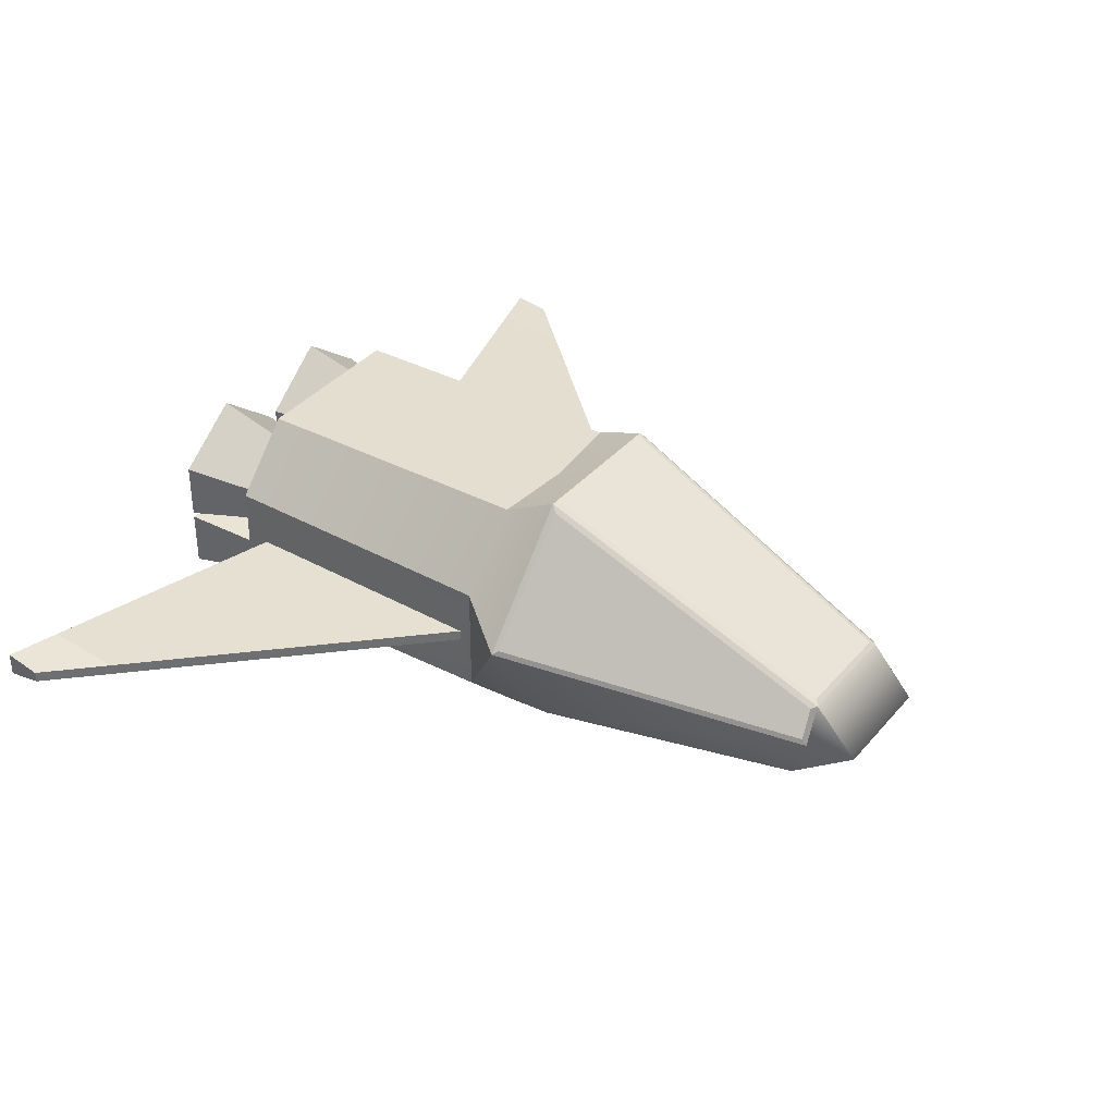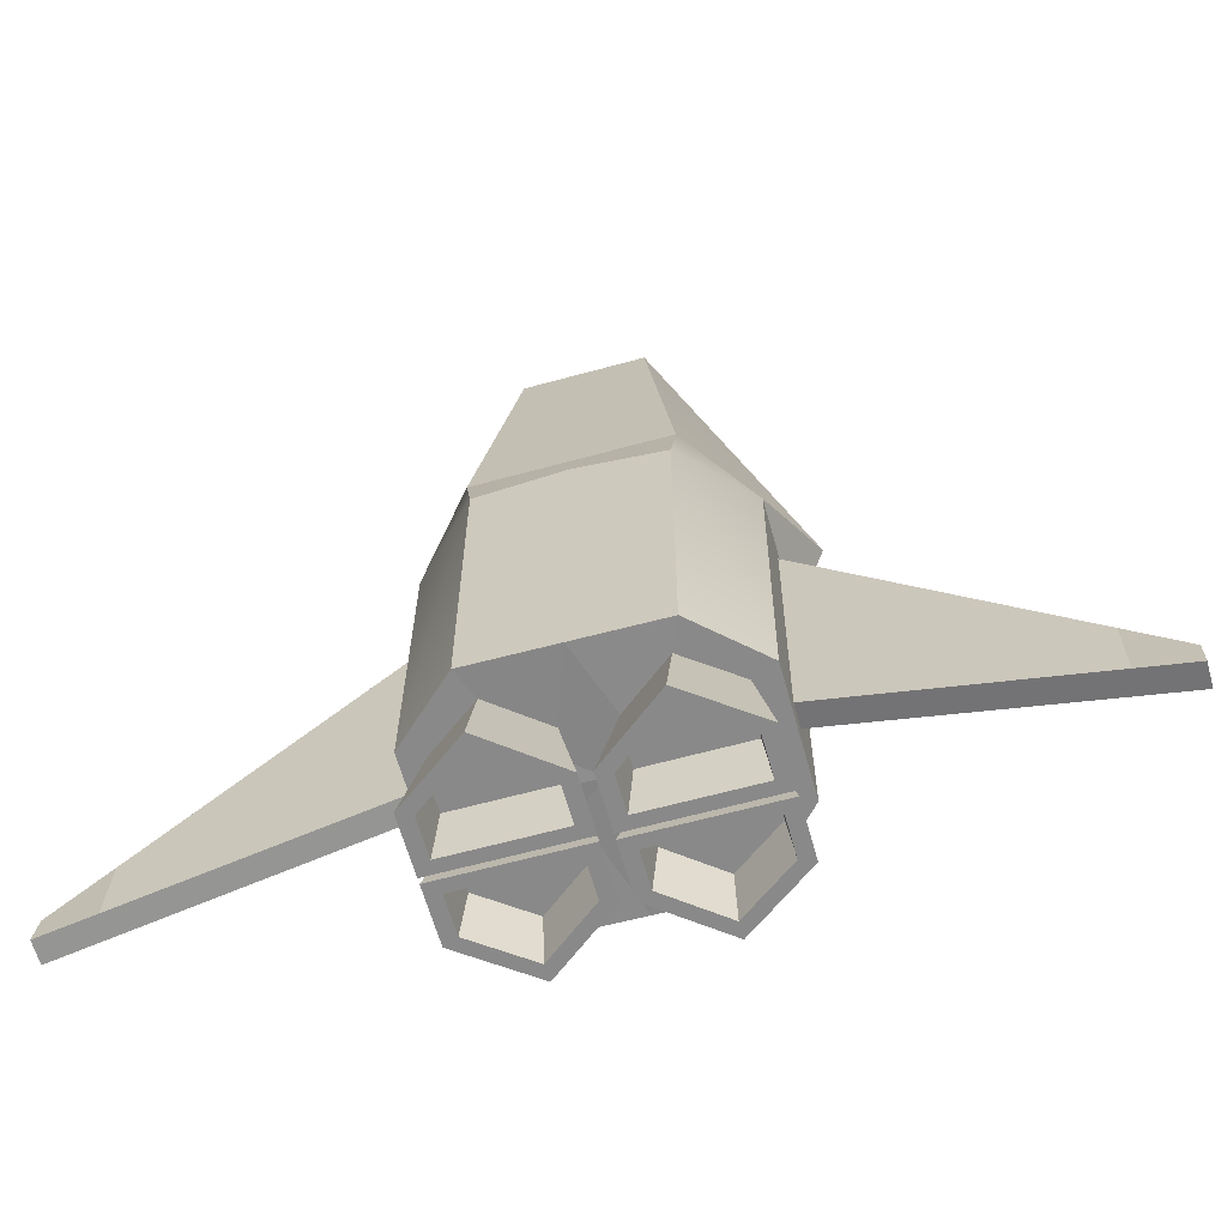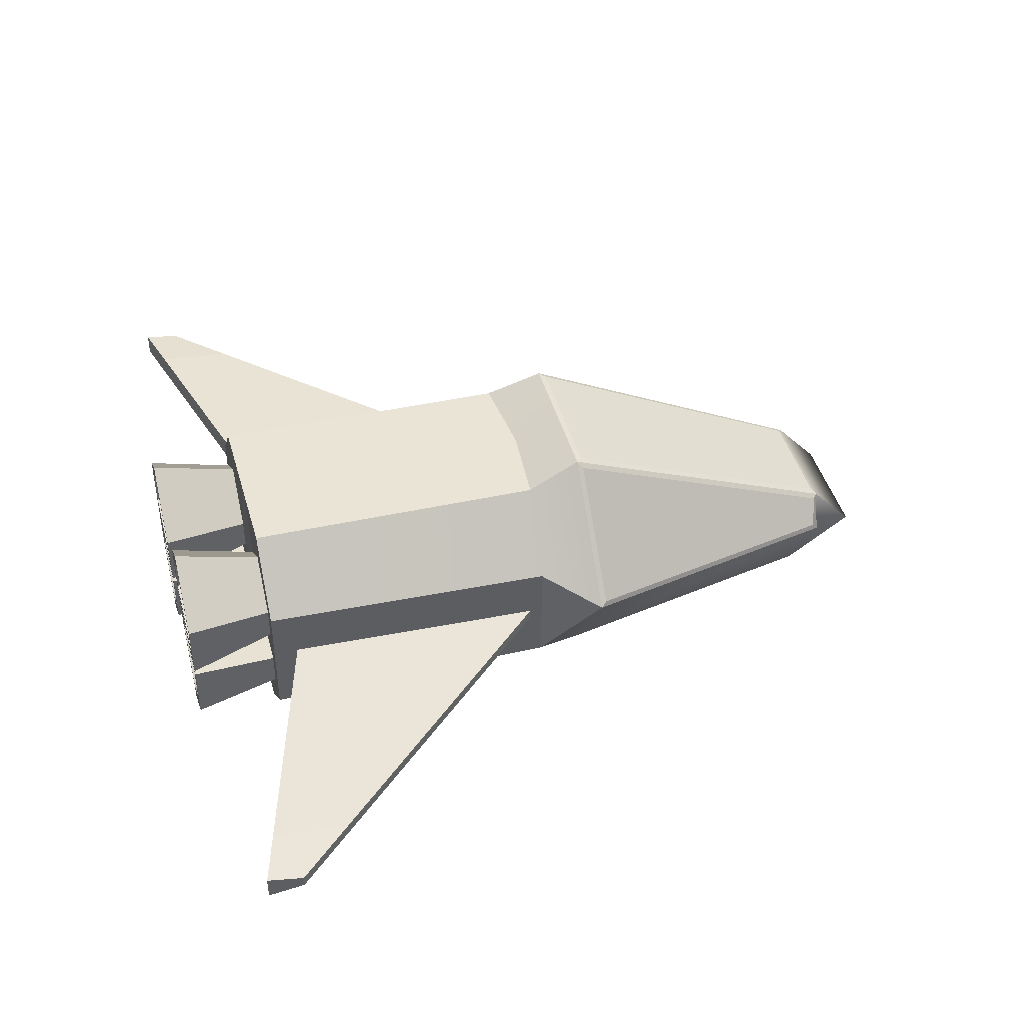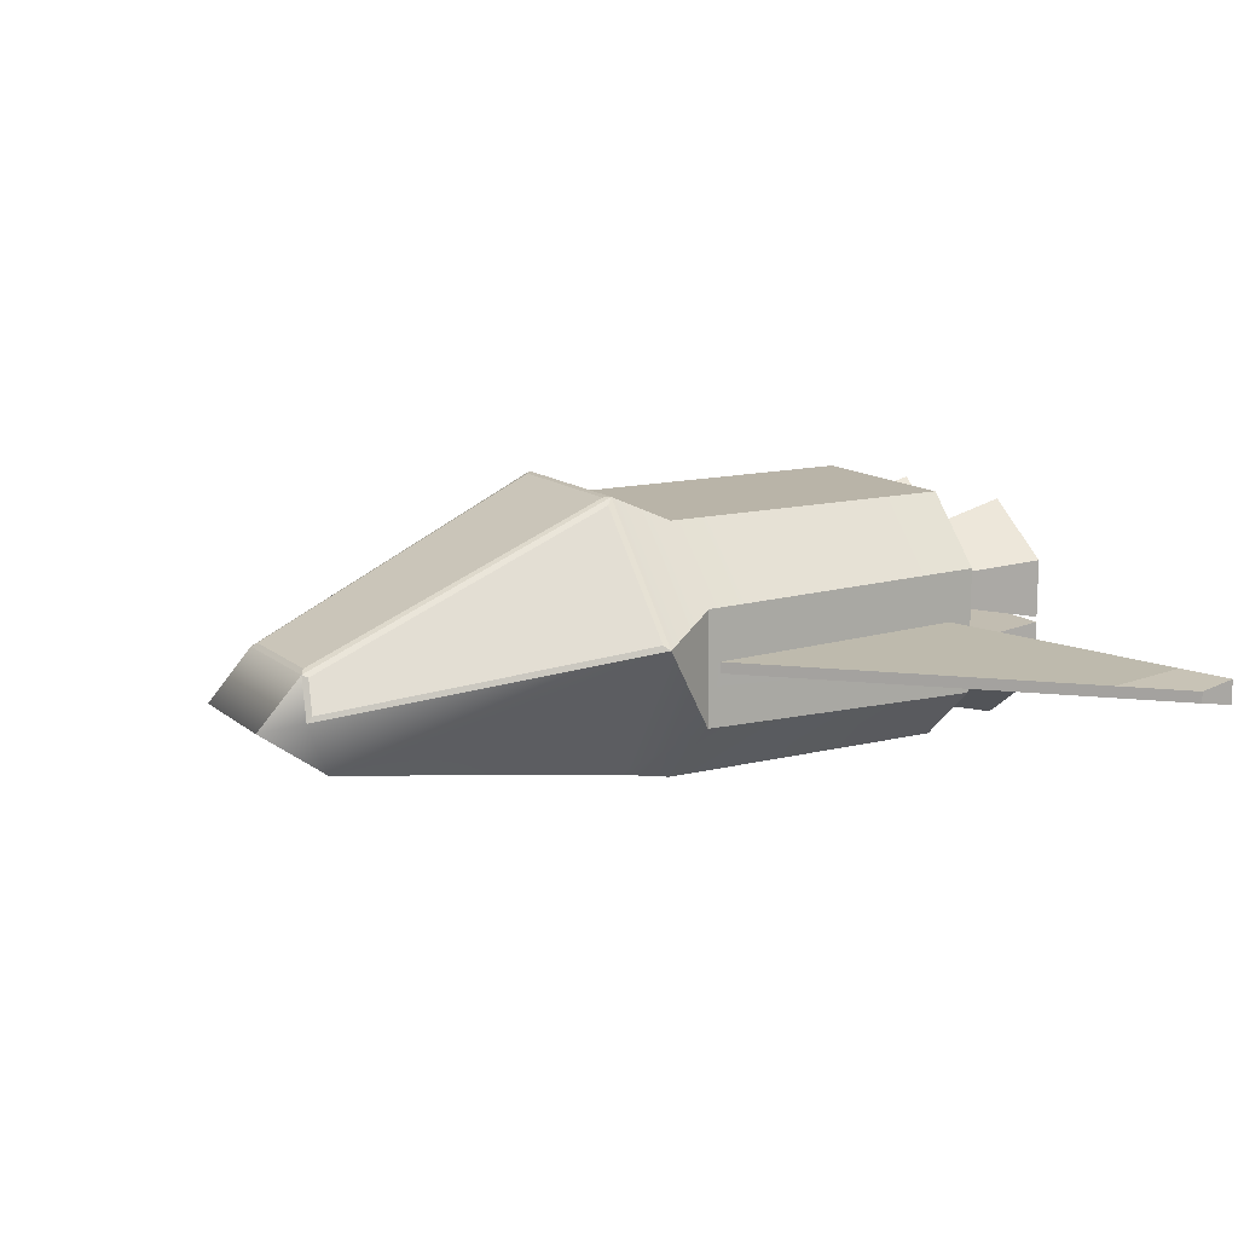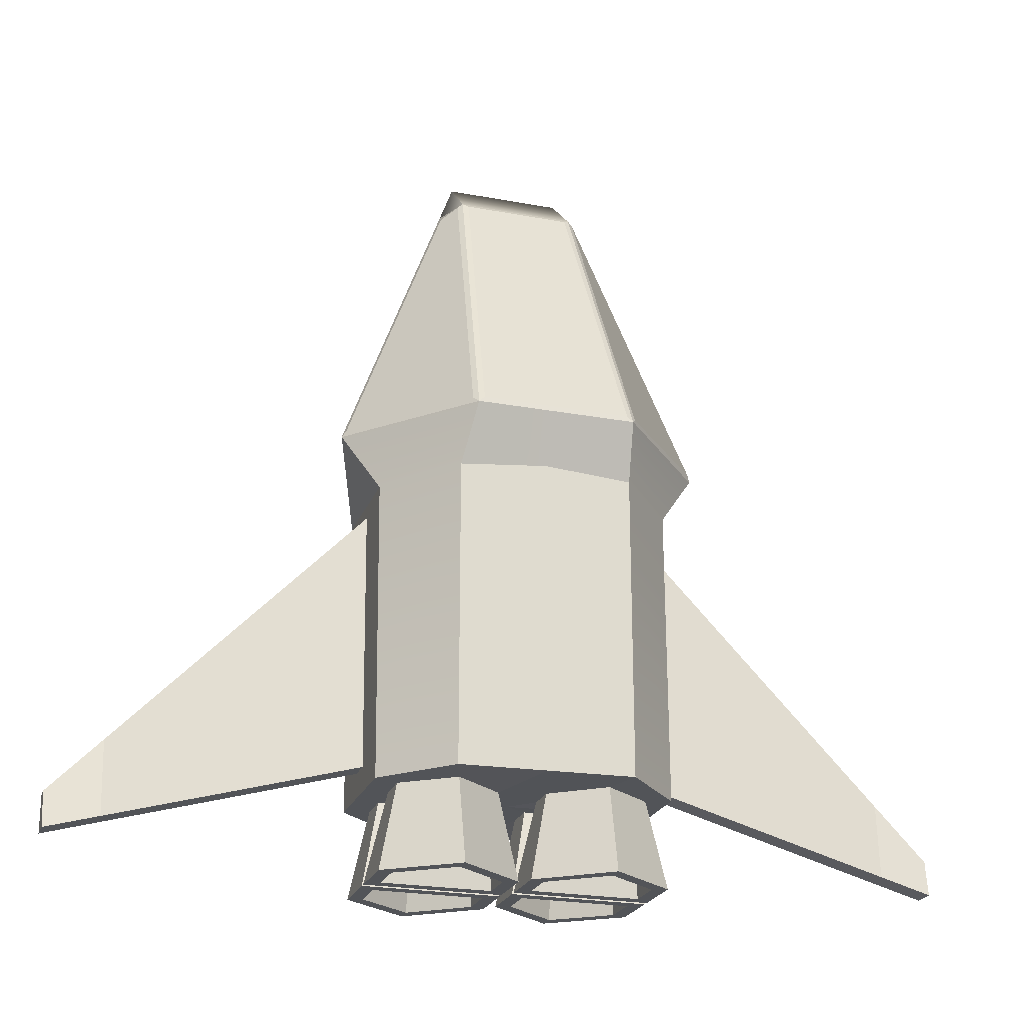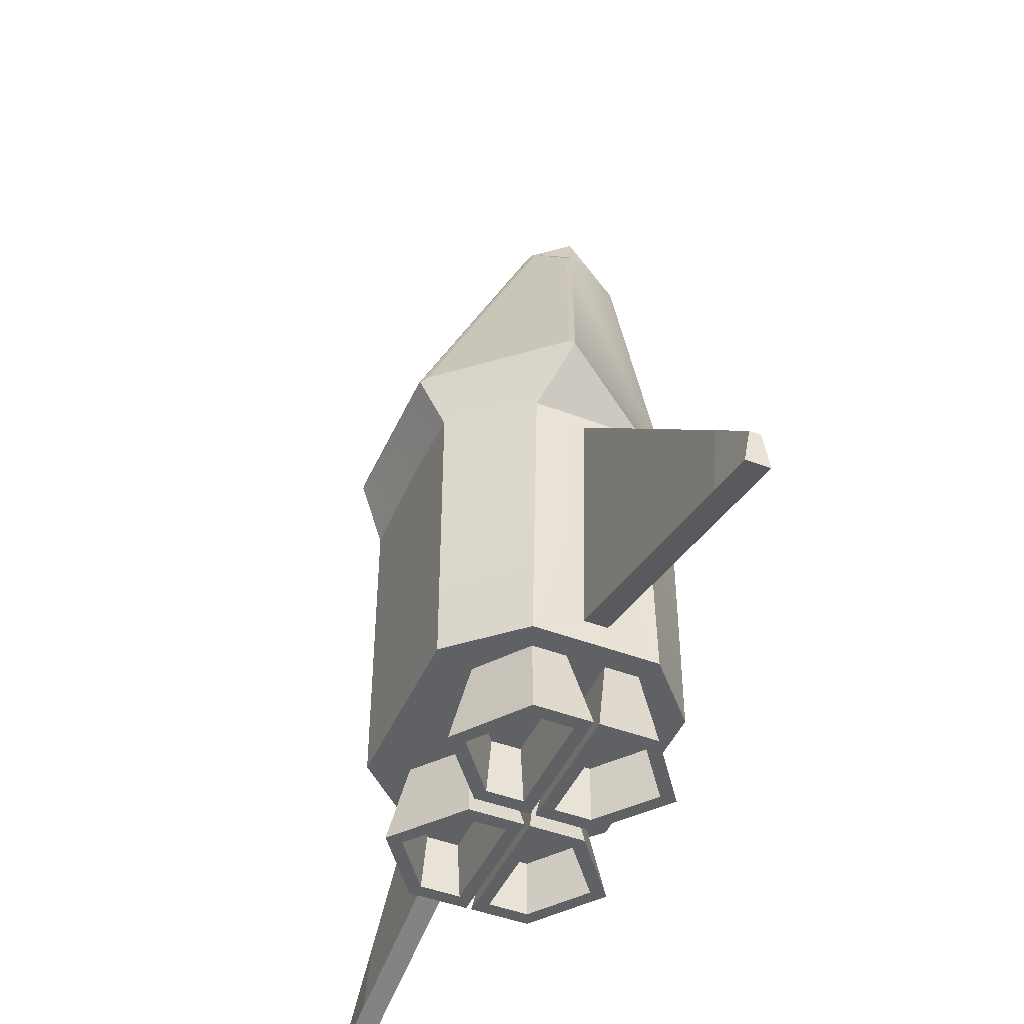
<metadata>
{"format":"obj","ext":"obj","renderer":"f3d","projection":"perspective","resolution":1024,"background":"white","views":[{"elev":35.8,"azim":-55.3,"up":"+Y"},{"elev":-63.2,"azim":15.5,"up":"+Z"},{"elev":42.6,"azim":-104.7,"up":"+Y"},{"elev":13.3,"azim":60.2,"up":"+Y"},{"elev":-23.2,"azim":162.4,"up":"+Z"},{"elev":-46.1,"azim":-113.5,"up":"+Z"}]}
</metadata>
<code>
o Box002_Mesh
v -0.000538 0.03859 0.03269
v 0 -0.03859 -0.0689
v 0 0.03129 -0.0689
v -0.05395 0.00419 0.03269
v -0.04205 -0.02261 -0.06845
v -0.04205 0.01264 -0.06845
v -0.07319 0.01416 -0.13
v -0.02348 0.03859 0.03269
v -0.02459 0.03129 -0.06845
v -0.02459 -0.03859 -0.06845
v -0.0271 -0.03531 0.03269
v 0 -0.004987 -0.0689
v -0.04205 -0.004987 -0.06845
v -0.02459 -0.004987 -0.06845
v -0.02121 -0.03036 -0.06845
v -0.03544 -0.01984 -0.06845
v -0.03544 -0.01032 -0.06845
v -0.02117 -0.01032 -0.06845
v -0.006901 -0.01032 -0.06845
v -0.006901 -0.01912 -0.06845
v -0.03544 0.000341 -0.06845
v -0.03544 0.009866 -0.06845
v -0.02121 0.02038 -0.06845
v -0.006901 0.009143 -0.06845
v -0.006901 0.000341 -0.06845
v -0.02117 0.000341 -0.06845
v -0.02111 -0.03638 -0.09313
v -0.04054 -0.02202 -0.09313
v -0.04054 -0.005717 -0.09313
v -0.02117 -0.005717 -0.09313
v -0.001806 -0.005717 -0.09313
v -0.001806 -0.02121 -0.09313
v -0.04054 -0.004257 -0.09313
v -0.04054 0.01204 -0.09313
v -0.02111 0.0264 -0.09313
v -0.001806 0.01124 -0.09313
v -0.001806 -0.004257 -0.09313
v -0.02117 -0.004257 -0.09313
v -0.02119 -0.03173 -0.09313
v -0.0366 -0.02034 -0.09313
v -0.0366 -0.009268 -0.09313
v -0.02117 -0.009268 -0.09313
v -0.005741 -0.009268 -0.09313
v -0.005741 -0.01959 -0.09313
v -0.0366 -0.000706 -0.09313
v -0.0366 0.01036 -0.09313
v -0.02119 0.02175 -0.09313
v -0.005741 0.00962 -0.09313
v -0.005741 -0.000706 -0.09313
v -0.02117 -0.000706 -0.09313
v -0.02122 -0.02976 -0.07769
v -0.03494 -0.01962 -0.07769
v -0.03494 -0.01077 -0.07769
v -0.02117 -0.01077 -0.07769
v -0.007407 -0.01077 -0.07769
v -0.007407 -0.01891 -0.07769
v -0.03494 0.000797 -0.07769
v -0.03494 0.00965 -0.07769
v -0.02122 0.01979 -0.07769
v -0.007407 0.008935 -0.07769
v -0.007407 0.000797 -0.07769
v -0.02117 0.000797 -0.07769
v -0.04241 0.01098 0.01647
v -0.04241 -0.02096 0.01647
v -0.02459 0.03129 0.01741
v -0.02459 -0.03859 0.01741
v 0 0.03129 0.01908
v 0 -0.03859 0.02016
v -0.000679 -0.03531 0.03269
v 0.05216 0.00419 0.03269
v 0.04241 -0.02096 0.01557
v 0.04241 0.01098 0.01557
v 0.02532 -0.03531 0.03269
v 0.02459 -0.03859 0.01651
v 0.02459 0.03129 -0.06935
v 0.02459 0.03129 0.01651
v 0.04205 0.01264 -0.06935
v 0.02112 0.01979 -0.07859
v 0.03484 0.00965 -0.07859
v 0.03484 0.000797 -0.07859
v 0.02107 0.000797 -0.07859
v 0.007308 0.000797 -0.07859
v 0.007308 0.008936 -0.07859
v 0.03484 -0.01077 -0.07859
v 0.03484 -0.01962 -0.07859
v 0.02112 -0.02976 -0.07859
v 0.007308 -0.01891 -0.07859
v 0.007308 -0.01077 -0.07859
v 0.02107 -0.01077 -0.07859
v 0.03535 0.009866 -0.06935
v 0.02111 0.02038 -0.06935
v 0.04205 -0.004987 -0.06935
v 0.03535 0.000341 -0.06935
v 0.02459 -0.004987 -0.06935
v 0.02107 0.000341 -0.06935
v 0.006803 0.000341 -0.06935
v 0.006803 0.009143 -0.06935
v 0.04205 -0.02261 -0.06935
v 0.03535 -0.01984 -0.06935
v 0.03535 -0.01031 -0.06935
v 0.02459 -0.03859 -0.06935
v 0.02111 -0.03036 -0.06935
v 0.006803 -0.01912 -0.06935
v 0.006803 -0.01031 -0.06935
v 0.02107 -0.01031 -0.06935
v 0.04044 0.01204 -0.09403
v 0.02101 0.0264 -0.09403
v 0.04044 -0.004257 -0.09403
v 0.02107 -0.004257 -0.09403
v 0.001708 -0.004257 -0.09403
v 0.001708 0.01124 -0.09403
v 0.04044 -0.02202 -0.09403
v 0.04044 -0.005717 -0.09403
v 0.02101 -0.03637 -0.09403
v 0.001708 -0.02121 -0.09403
v 0.001708 -0.005717 -0.09403
v 0.02107 -0.005717 -0.09403
v 0.03651 0.01036 -0.09403
v 0.02109 0.02175 -0.09403
v 0.03651 -0.000706 -0.09403
v 0.02107 -0.000706 -0.09403
v 0.005642 -0.000706 -0.09403
v 0.005642 0.00962 -0.09403
v 0.03651 -0.02034 -0.09403
v 0.03651 -0.009268 -0.09403
v 0.02109 -0.03173 -0.09403
v 0.005642 -0.01959 -0.09403
v 0.005642 -0.009268 -0.09403
v 0.02107 -0.009268 -0.09403
v 0.02169 0.03859 0.03269
v -0.01759 -0.02631 0.1111
v 0.0158 -0.02631 0.1111
v -0.01776 0.000764 0.1176
v 0.01597 0.000764 0.1176
v -0.01744 -0.01277 0.13
v 0.01565 -0.01277 0.13
v -0.02216 -0.01058 0.1174
v 0.02004 -0.01073 0.1183
v -0.01626 0.001909 0.1164
v 0.01448 0.001909 0.1164
v 0.02 0.0383 0.03433
v -0.02179 0.0383 0.03433
v -0.05287 0.005539 0.03439
v -0.02222 -0.008863 0.116
v -0.01928 0.000286 0.1163
v -0.02465 0.0367 0.0343
v 0.02015 -0.008995 0.1167
v 0.05109 0.00554 0.03439
v 0.02287 0.0367 0.0343
v 0.01749 0.00024 0.1164
v -0.04235 -0.003446 0.0128
v -0.04211 -0.001647 -0.06134
v -0.04211 -0.004987 -0.06134
v -0.04211 -0.008327 -0.06134
v -0.04235 -0.006528 0.0128
v 0.04235 -0.006528 0.0119
v 0.04211 -0.008327 -0.06224
v 0.04211 -0.004987 -0.06224
v 0.04211 -0.001647 -0.06224
v 0.04235 -0.003446 0.0119
v -0.1268 -0.003446 -0.075
v -0.1266 -0.001647 -0.08515
v -0.1266 -0.004987 -0.08515
v -0.1266 -0.008327 -0.08515
v -0.1268 -0.006528 -0.075
v 0.1268 -0.006528 -0.0759
v 0.1266 -0.008327 -0.08605
v 0.1266 -0.004987 -0.08605
v 0.1266 -0.001647 -0.08605
v 0.1268 -0.003446 -0.0759
v -0.1121 -0.003446 -0.05963
v -0.1118 -0.001647 -0.08098
v -0.1118 -0.004987 -0.08098
v -0.1118 -0.008327 -0.08098
v -0.1121 -0.006528 -0.05963
v 0.1121 -0.006528 -0.06053
v 0.1118 -0.008327 -0.08188
v 0.1118 -0.004987 -0.08188
v 0.1118 -0.001647 -0.08188
v 0.1121 -0.003446 -0.06053
f 10 5 16 15
f 5 13 17 16
f 13 14 18 17
f 14 12 19 18
f 12 2 20 19
f 2 10 15 20
f 13 6 22 21
f 6 9 23 22
f 9 3 24 23
f 3 12 25 24
f 12 14 26 25
f 14 13 21 26
f 65 9 6 63
f 76 72 77 75
f 75 77 90 91
f 77 92 93 90
f 92 94 95 93
f 94 12 96 95
f 12 3 97 96
f 3 75 91 97
f 92 98 99 100
f 98 101 102 99
f 101 2 103 102
f 2 12 104 103
f 12 94 105 104
f 94 92 100 105
f 3 67 76 75
f 63 6 152 151
f 6 13 153 152
f 13 5 154 153
f 5 64 155 154
f 64 63 151 155
f 71 98 157 156
f 98 92 158 157
f 92 77 159 158
f 77 72 160 159
f 72 71 156 160
f 152 172 171 151
f 153 173 172 152
f 154 174 173 153
f 154 155 175 174
f 151 171 175 155
f 157 177 176 156
f 158 178 177 157
f 159 179 178 158
f 159 160 180 179
f 156 176 180 160
f 65 67 3 9
f 133 134 140 139
f 134 130 141 140
f 142 141 130 1 8
f 8 133 139 142
f 4 137 144 143
f 137 133 145 144
f 133 8 146 145
f 8 4 143 146
f 138 70 148 147
f 70 130 149 148
f 130 134 150 149
f 134 138 147 150
f 139 140 141 142
f 143 144 145 146
f 148 149 150 147
f 54 55 56 51 52 53
f 62 57 58 59 60 61
f 161 162 163 164 165
f 81 82 83 78 79 80
f 89 84 85 86 87 88
f 166 167 168 169 170
f 172 162 161 171
f 163 162 172 173
f 164 163 173 174
f 165 164 174 175
f 161 165 175 171
f 177 167 166 176
f 168 167 177 178
f 169 168 178 179
f 170 169 179 180
f 166 170 180 176
f 4 63 64
f 8 65 63 4
f 66 64 5 10
f 15 16 28 27
f 16 17 29 28
f 17 18 30 29
f 18 19 31 30
f 19 20 32 31
f 20 15 27 32
f 21 22 34 33
f 22 23 35 34
f 23 24 36 35
f 24 25 37 36
f 25 26 38 37
f 26 21 33 38
f 27 28 40 39
f 28 29 41 40
f 29 30 42 41
f 30 31 43 42
f 31 32 44 43
f 32 27 39 44
f 33 34 46 45
f 34 35 47 46
f 35 36 48 47
f 36 37 49 48
f 37 38 50 49
f 38 33 45 50
f 39 40 52 51
f 40 41 53 52
f 41 42 54 53
f 42 43 55 54
f 43 44 56 55
f 44 39 51 56
f 45 46 58 57
f 46 47 59 58
f 47 48 60 59
f 48 49 61 60
f 49 50 62 61
f 50 45 57 62
f 11 4 64 66
f 67 65 8 1
f 11 66 68 69
f 2 68 66 10
f 70 71 72
f 73 74 71 70
f 91 90 106 107
f 90 93 108 106
f 93 95 109 108
f 95 96 110 109
f 96 97 111 110
f 97 91 107 111
f 100 99 112 113
f 99 102 114 112
f 102 103 115 114
f 103 104 116 115
f 104 105 117 116
f 105 100 113 117
f 107 106 118 119
f 106 108 120 118
f 108 109 121 120
f 109 110 122 121
f 110 111 123 122
f 111 107 119 123
f 113 112 124 125
f 112 114 126 124
f 114 115 127 126
f 115 116 128 127
f 116 117 129 128
f 117 113 125 129
f 119 118 79 78
f 118 120 80 79
f 120 121 81 80
f 121 122 82 81
f 122 123 83 82
f 123 119 78 83
f 125 124 85 84
f 124 126 86 85
f 126 127 87 86
f 127 128 88 87
f 128 129 89 88
f 129 125 84 89
f 74 101 98 71
f 130 70 72 76
f 68 74 73 69
f 130 76 67 1
f 74 68 2 101
f 131 11 69 73 132
f 131 132 136 135
f 135 136 134 133
f 132 138 136
f 136 138 134
f 11 131 137 4
f 132 73 70 138
f 131 135 137
f 137 135 133

</code>
